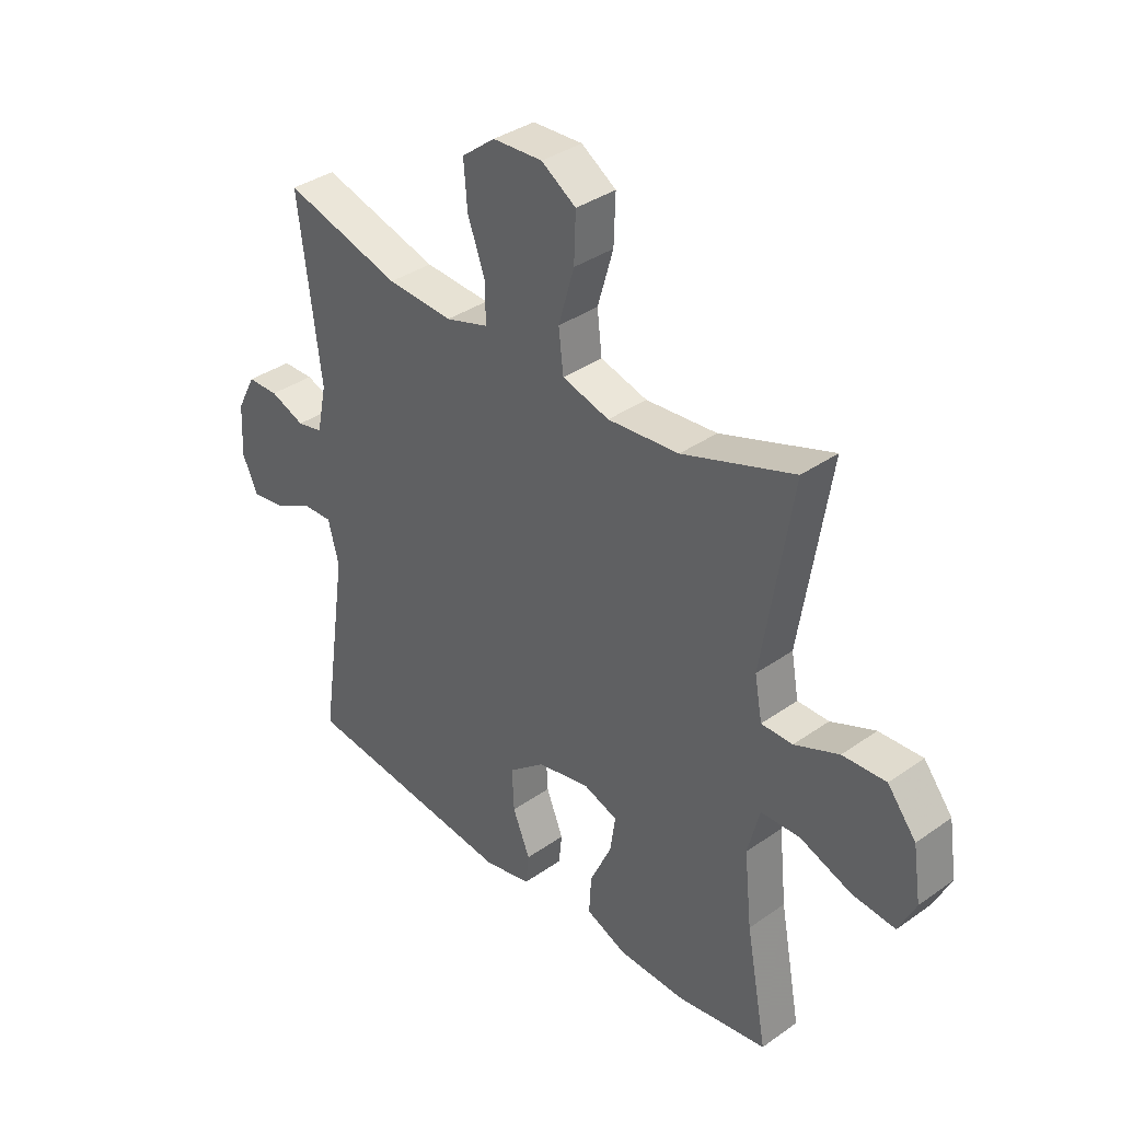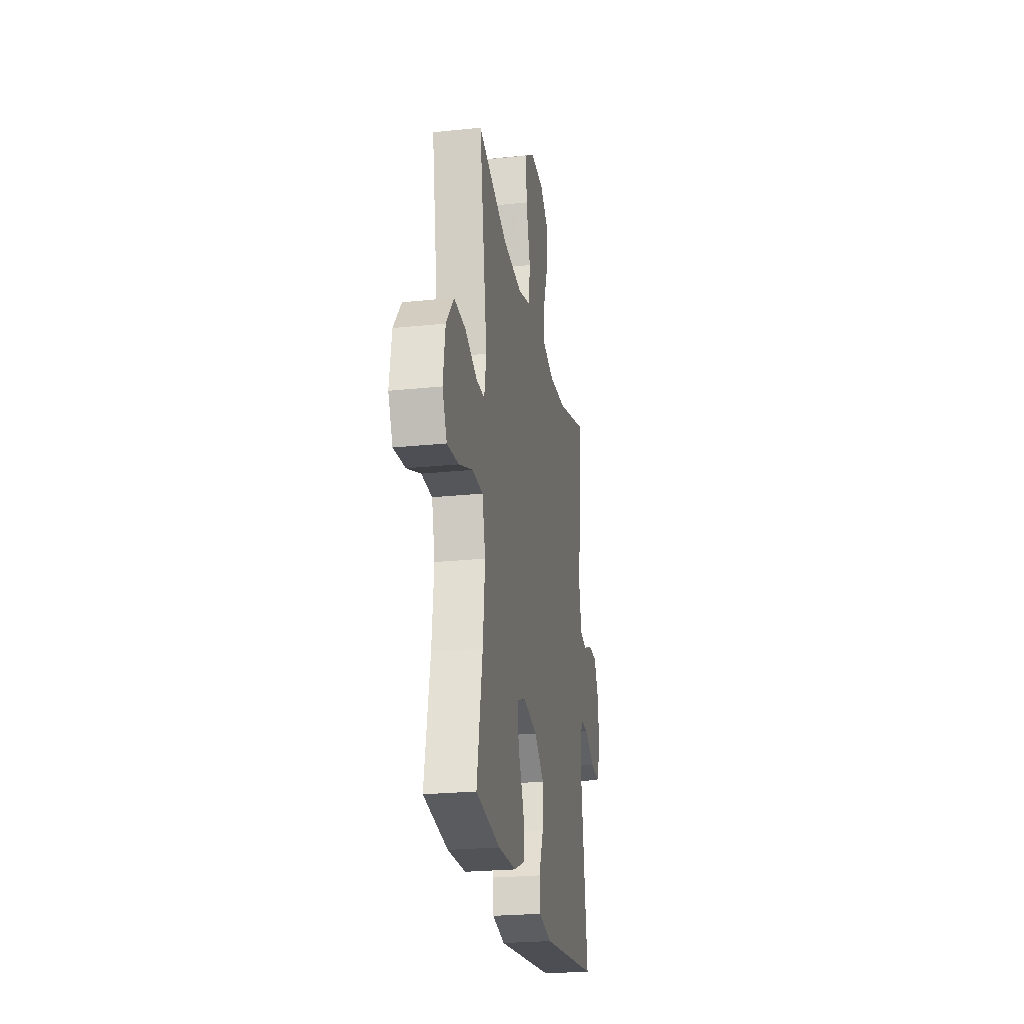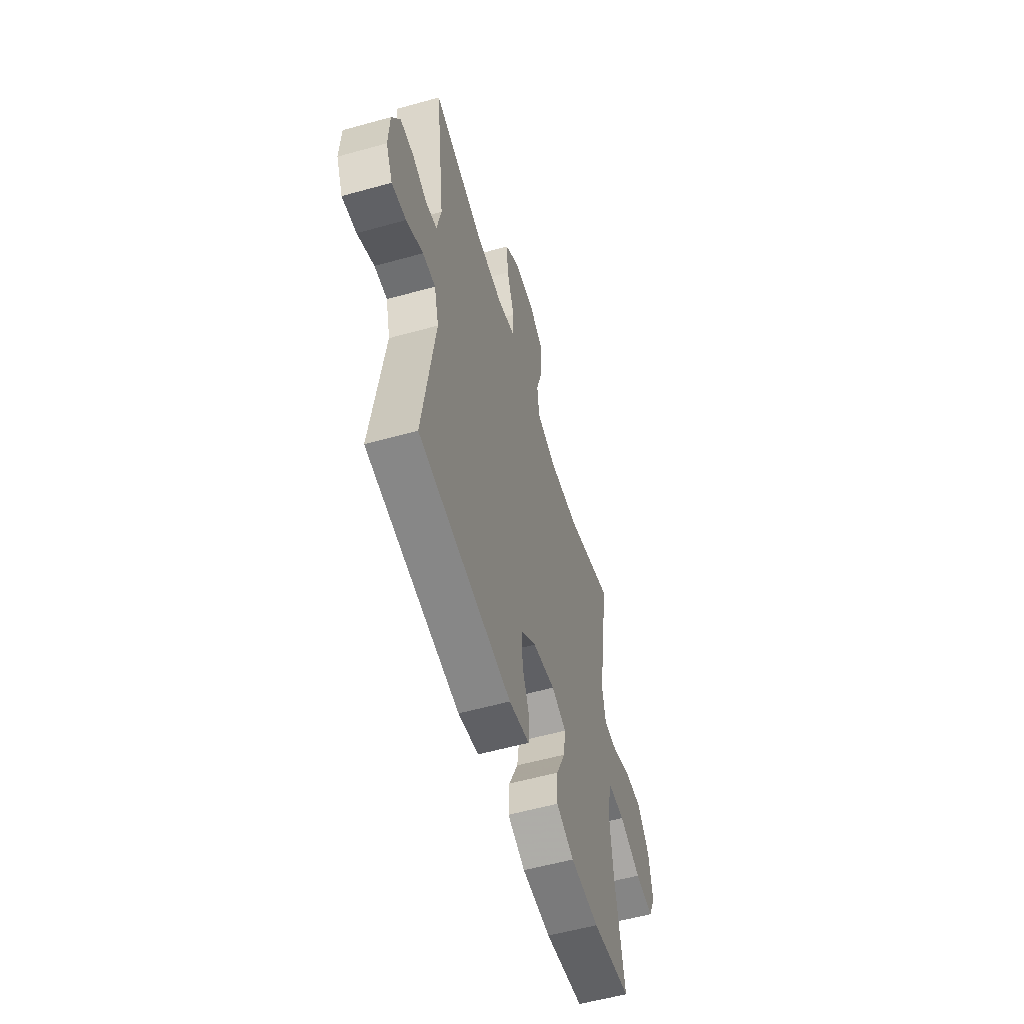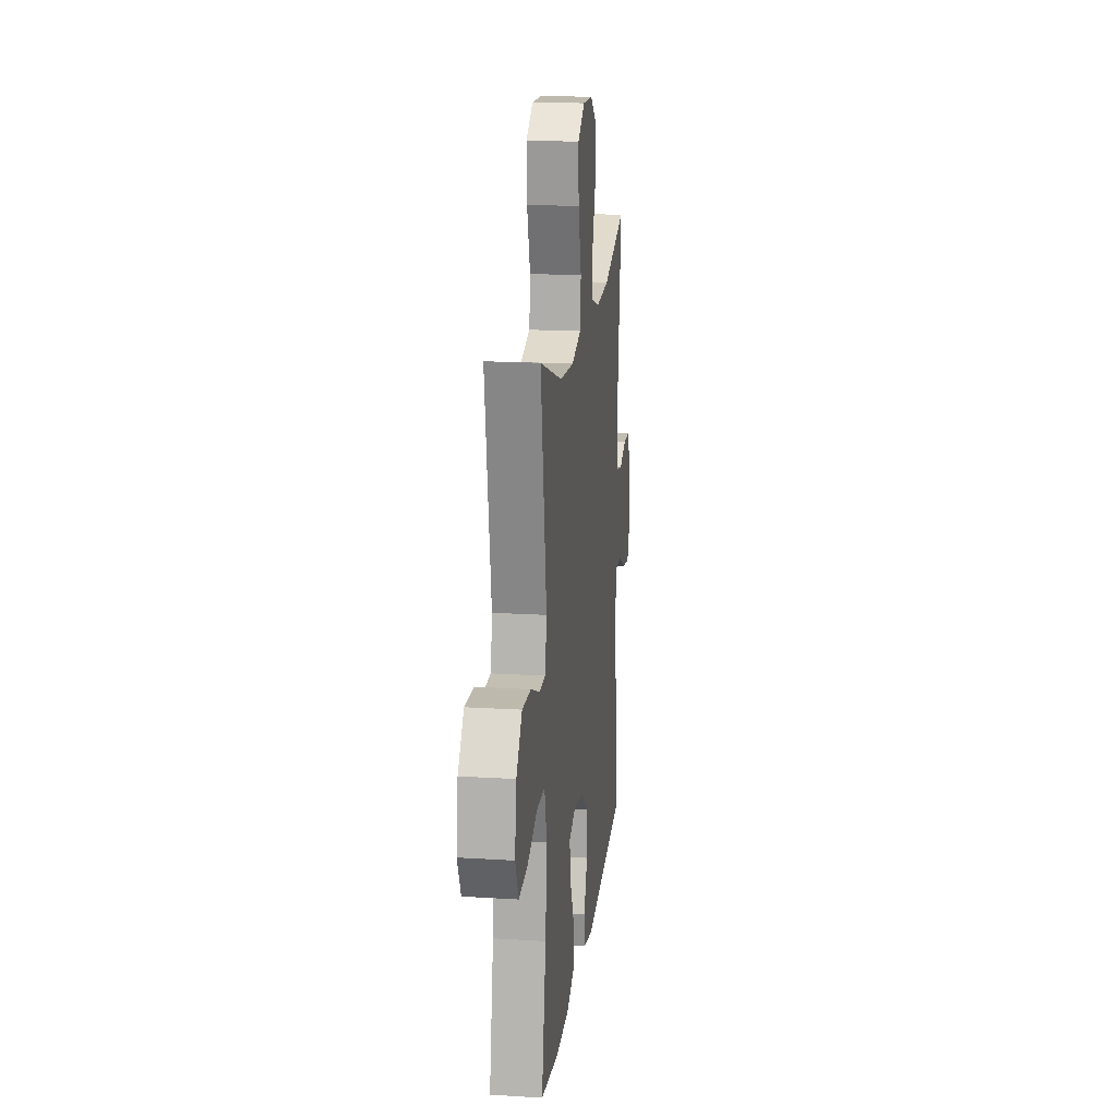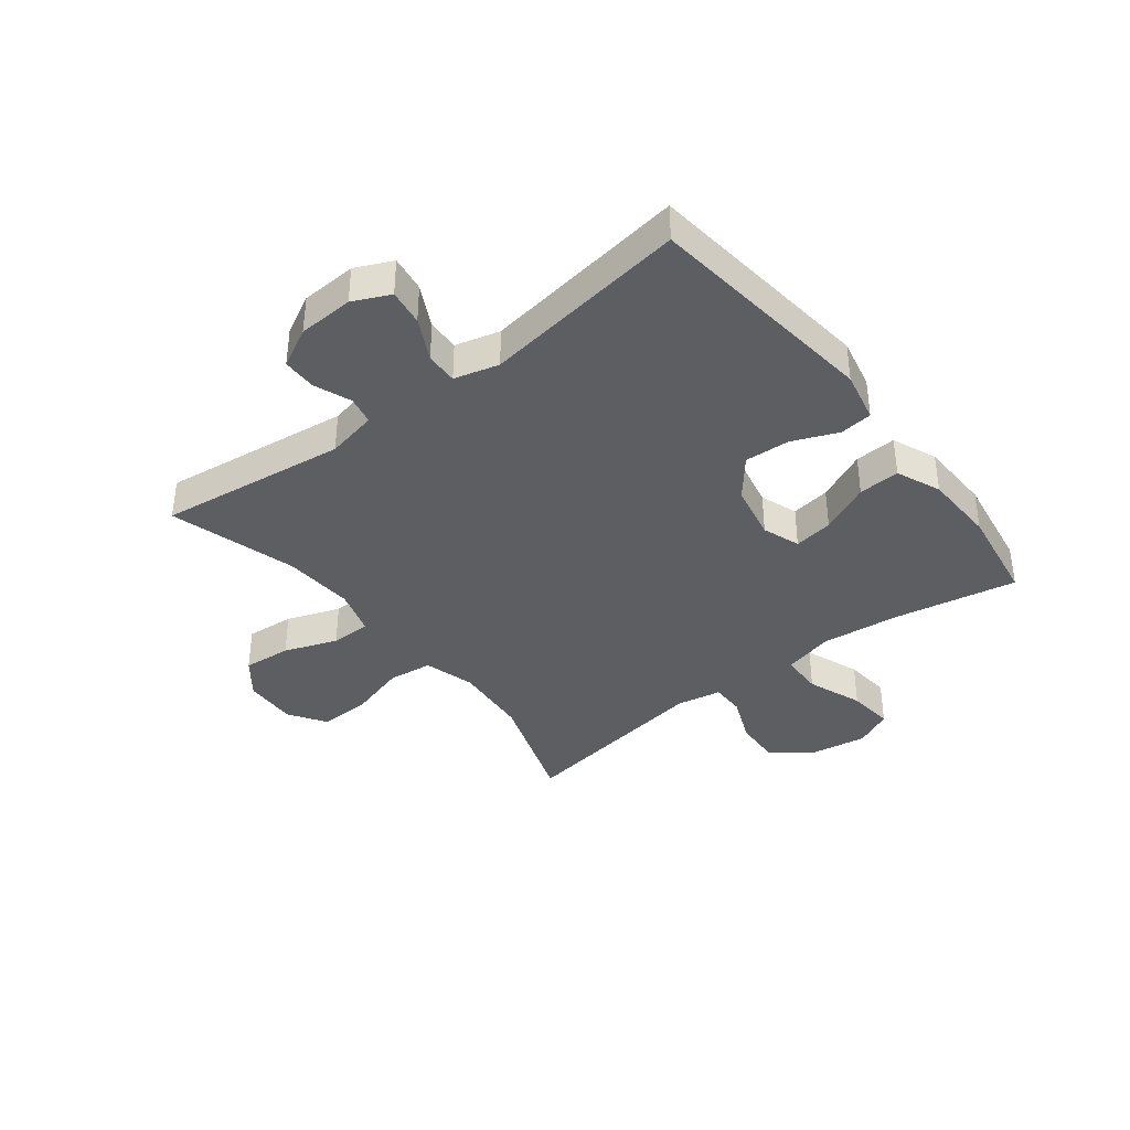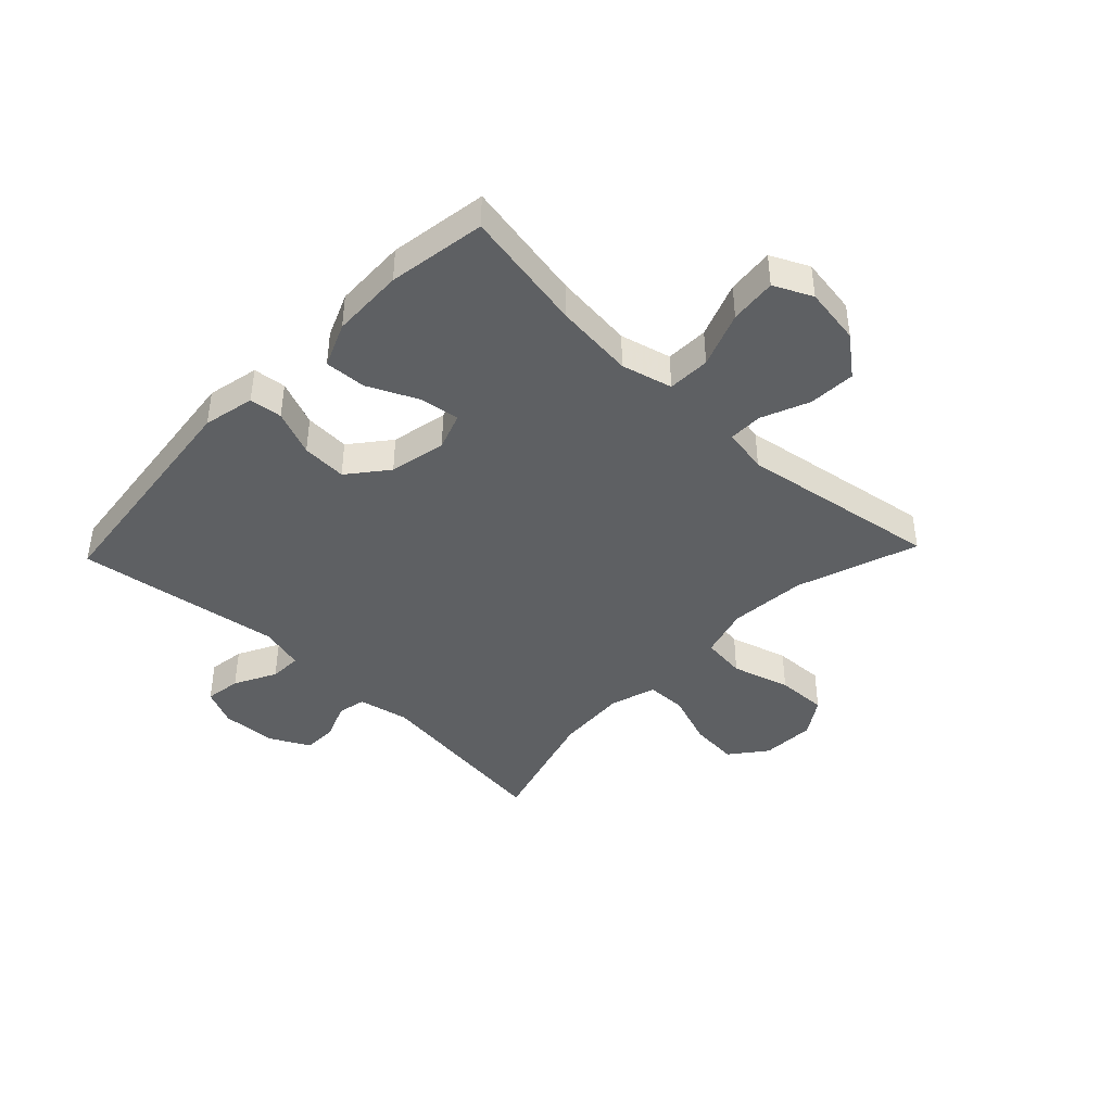
<metadata>
{"format":"obj","ext":"obj","renderer":"f3d","projection":"perspective","resolution":1024,"background":"white","views":[{"elev":36.2,"azim":-132.6,"up":"+Z"},{"elev":-24.1,"azim":-80.2,"up":"+Z"},{"elev":-56.4,"azim":106.3,"up":"+Z"},{"elev":17.8,"azim":-83.1,"up":"+Z"},{"elev":-38.2,"azim":127.8,"up":"+Y"},{"elev":-42.3,"azim":-133.7,"up":"+Y"}]}
</metadata>
<code>
v -0.5 0.07 0.5
v -0.293 0.07 0.429
v -0.161 0.07 0.418
v -0.074 0.07 0.443
v -0.065 0.07 0.519
v -0.094 0.07 0.619
v -0.097 0.07 0.706
v -0.033 0.07 0.748
v 0.059 0.07 0.744
v 0.121 0.07 0.696
v 0.114 0.07 0.613
v 0.081 0.07 0.522
v 0.082 0.07 0.453
v 0.161 0.07 0.429
v 0.283 0.07 0.437
v 0.5 0.07 0.5
v 0.459 0.07 0.178
v 0.477 0.07 0.091
v 0.525 0.07 0.081
v 0.589 0.07 0.106
v 0.647 0.07 0.105
v 0.682 0.07 0.038
v 0.687 0.07 -0.057
v 0.658 0.07 -0.12
v 0.596 0.07 -0.111
v 0.524 0.07 -0.074
v 0.469 0.07 -0.072
v 0.449 0.07 -0.148
v 0.5 0.07 -0.5
v 0.099 0.07 -0.547
v 0.011 0.07 -0.528
v 0.005 0.07 -0.472
v 0.037 0.07 -0.394
v 0.041 0.07 -0.317
v -0.026 0.07 -0.263
v -0.123 0.07 -0.243
v -0.187 0.07 -0.266
v -0.177 0.07 -0.333
v -0.137 0.07 -0.419
v -0.133 0.07 -0.49
v -0.209 0.07 -0.522
v -0.333 0.07 -0.526
v -0.5 0.07 -0.5
v -0.461 0.07 -0.29
v -0.447 0.07 -0.155
v -0.469 0.07 -0.068
v -0.542 0.07 -0.066
v -0.637 0.07 -0.102
v -0.717 0.07 -0.11
v -0.748 0.07 -0.045
v -0.733 0.07 0.053
v -0.68 0.07 0.12
v -0.6 0.07 0.116
v -0.518 0.07 0.082
v -0.46 0.07 0.082
v -0.446 0.07 0.159
v -0.5 0 0.5
v -0.293 0 0.429
v -0.161 0 0.418
v -0.074 0 0.443
v -0.065 0 0.519
v -0.094 0 0.619
v -0.097 0 0.706
v -0.033 0 0.748
v 0.059 0 0.744
v 0.121 0 0.696
v 0.114 0 0.613
v 0.081 0 0.522
v 0.082 0 0.453
v 0.161 0 0.429
v 0.283 0 0.437
v 0.5 0 0.5
v 0.459 0 0.178
v 0.477 0 0.091
v 0.525 0 0.081
v 0.589 0 0.106
v 0.647 0 0.105
v 0.682 0 0.038
v 0.687 0 -0.057
v 0.658 0 -0.12
v 0.596 0 -0.111
v 0.524 0 -0.074
v 0.469 0 -0.072
v 0.449 0 -0.148
v 0.5 0 -0.5
v 0.099 0 -0.547
v 0.011 0 -0.528
v 0.005 0 -0.472
v 0.037 0 -0.394
v 0.041 0 -0.317
v -0.026 0 -0.263
v -0.123 0 -0.243
v -0.187 0 -0.266
v -0.177 0 -0.333
v -0.137 0 -0.419
v -0.133 0 -0.49
v -0.209 0 -0.522
v -0.333 0 -0.526
v -0.5 0 -0.5
v -0.461 0 -0.29
v -0.447 0 -0.155
v -0.469 0 -0.068
v -0.542 0 -0.066
v -0.637 0 -0.102
v -0.717 0 -0.11
v -0.748 0 -0.045
v -0.733 0 0.053
v -0.68 0 0.12
v -0.6 0 0.116
v -0.518 0 0.082
v -0.46 0 0.082
v -0.446 0 0.159
f 51 52 53 54
f 51 54 55
f 50 51 55
f 47 48 49 50
f 46 47 50 55
f 45 46 55 56
f 41 42 43 44
f 41 44 45
f 38 39 40 41
f 37 38 41 45
f 36 37 45 56
f 30 31 32 33
f 28 29 30 33
f 27 28 33 34
f 23 24 25 26
f 23 26 27
f 22 23 27
f 19 20 21 22
f 18 19 22 27
f 17 18 27 34
f 15 16 17 34
f 9 10 11 12
f 9 12 13
f 8 9 13
f 5 6 7 8
f 4 5 8 13
f 3 4 13 14
f 36 56 1 2
f 35 36 2 3
f 14 15 34 35
f 3 14 35
f 110 109 108 107
f 111 110 107
f 111 107 106
f 106 105 104 103
f 111 106 103 102
f 112 111 102 101
f 100 99 98 97
f 101 100 97
f 97 96 95 94
f 101 97 94 93
f 112 101 93 92
f 89 88 87 86
f 89 86 85 84
f 90 89 84 83
f 82 81 80 79
f 83 82 79
f 83 79 78
f 78 77 76 75
f 83 78 75 74
f 90 83 74 73
f 90 73 72 71
f 68 67 66 65
f 69 68 65
f 69 65 64
f 64 63 62 61
f 69 64 61 60
f 70 69 60 59
f 58 57 112 92
f 59 58 92 91
f 91 90 71 70
f 91 70 59
f 1 57 58 2
f 2 58 59 3
f 3 59 60 4
f 4 60 61 5
f 5 61 62 6
f 6 62 63 7
f 7 63 64 8
f 8 64 65 9
f 9 65 66 10
f 10 66 67 11
f 11 67 68 12
f 12 68 69 13
f 13 69 70 14
f 14 70 71 15
f 15 71 72 16
f 16 72 73 17
f 17 73 74 18
f 18 74 75 19
f 19 75 76 20
f 20 76 77 21
f 21 77 78 22
f 22 78 79 23
f 23 79 80 24
f 24 80 81 25
f 25 81 82 26
f 26 82 83 27
f 27 83 84 28
f 28 84 85 29
f 29 85 86 30
f 30 86 87 31
f 31 87 88 32
f 32 88 89 33
f 33 89 90 34
f 34 90 91 35
f 35 91 92 36
f 36 92 93 37
f 37 93 94 38
f 38 94 95 39
f 39 95 96 40
f 40 96 97 41
f 41 97 98 42
f 42 98 99 43
f 43 99 100 44
f 44 100 101 45
f 45 101 102 46
f 46 102 103 47
f 47 103 104 48
f 48 104 105 49
f 49 105 106 50
f 50 106 107 51
f 51 107 108 52
f 52 108 109 53
f 53 109 110 54
f 54 110 111 55
f 55 111 112 56
f 56 112 57 1

</code>
